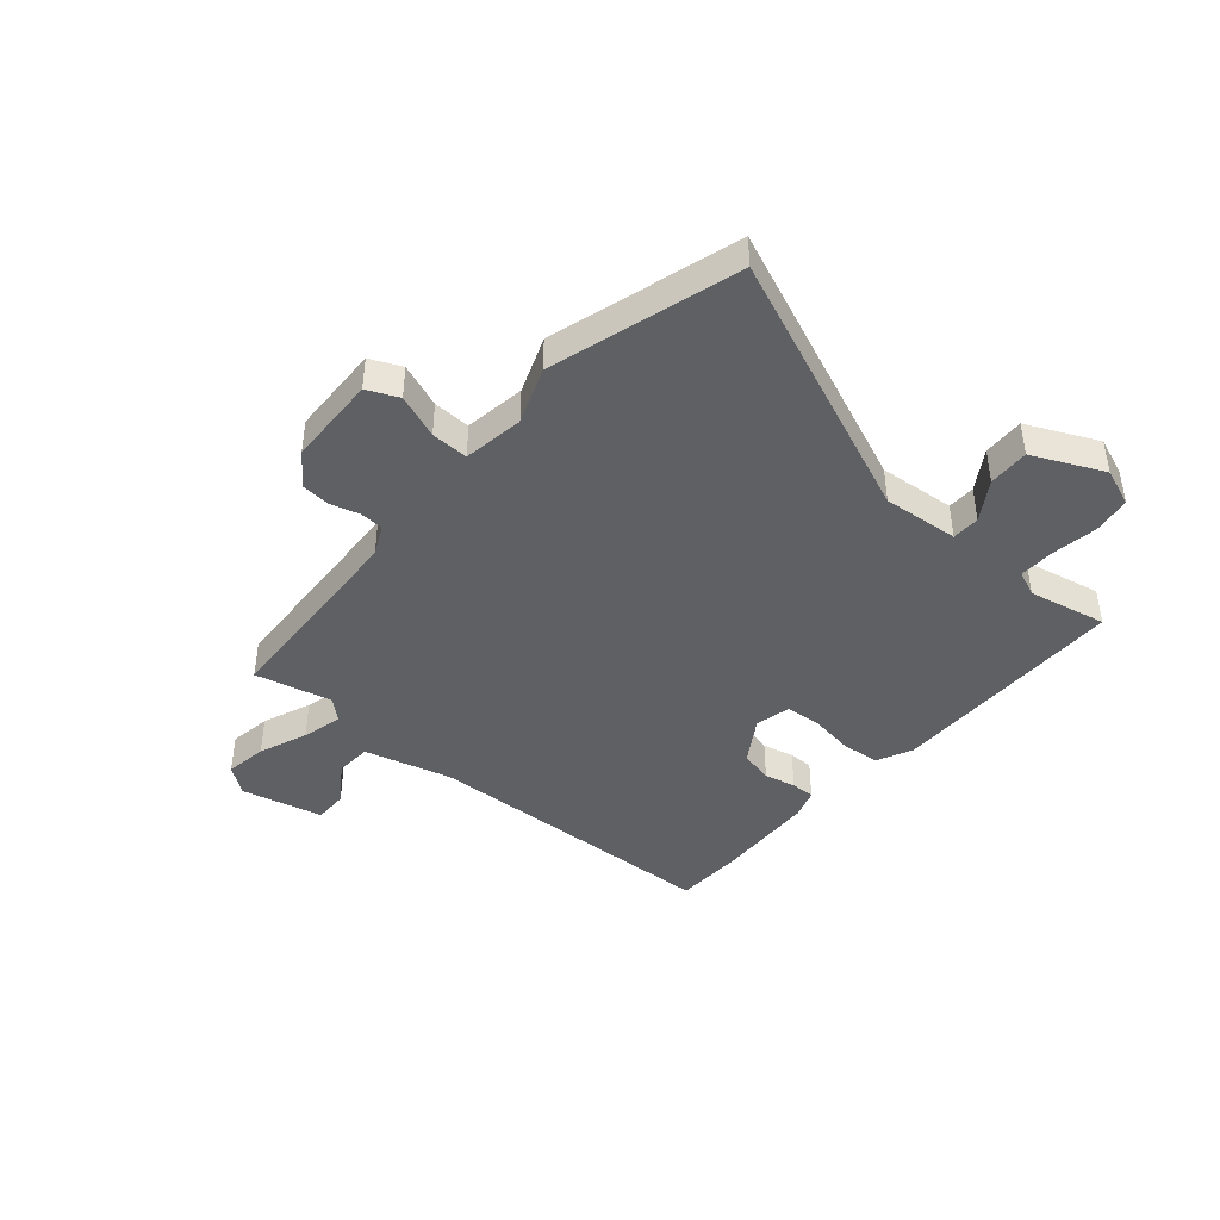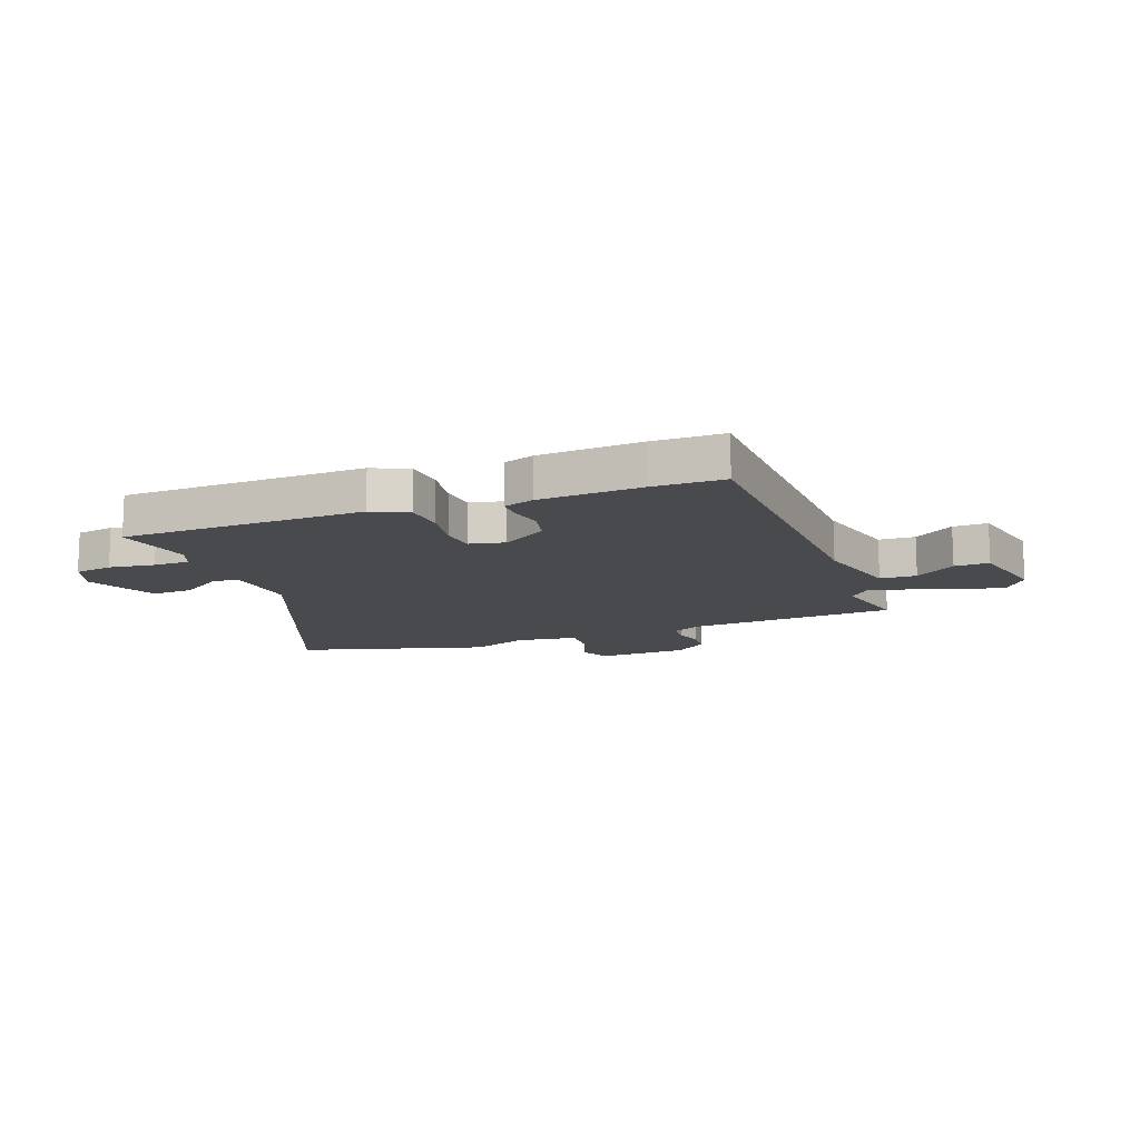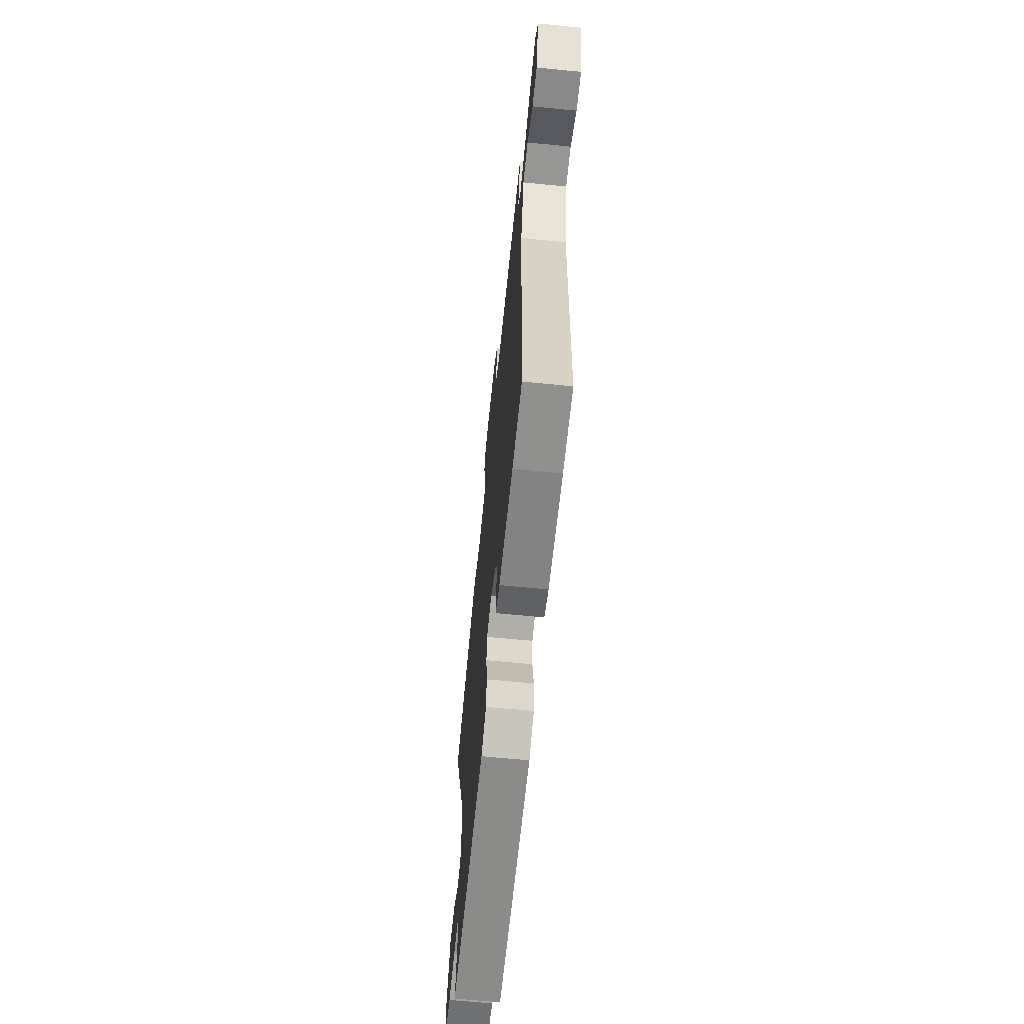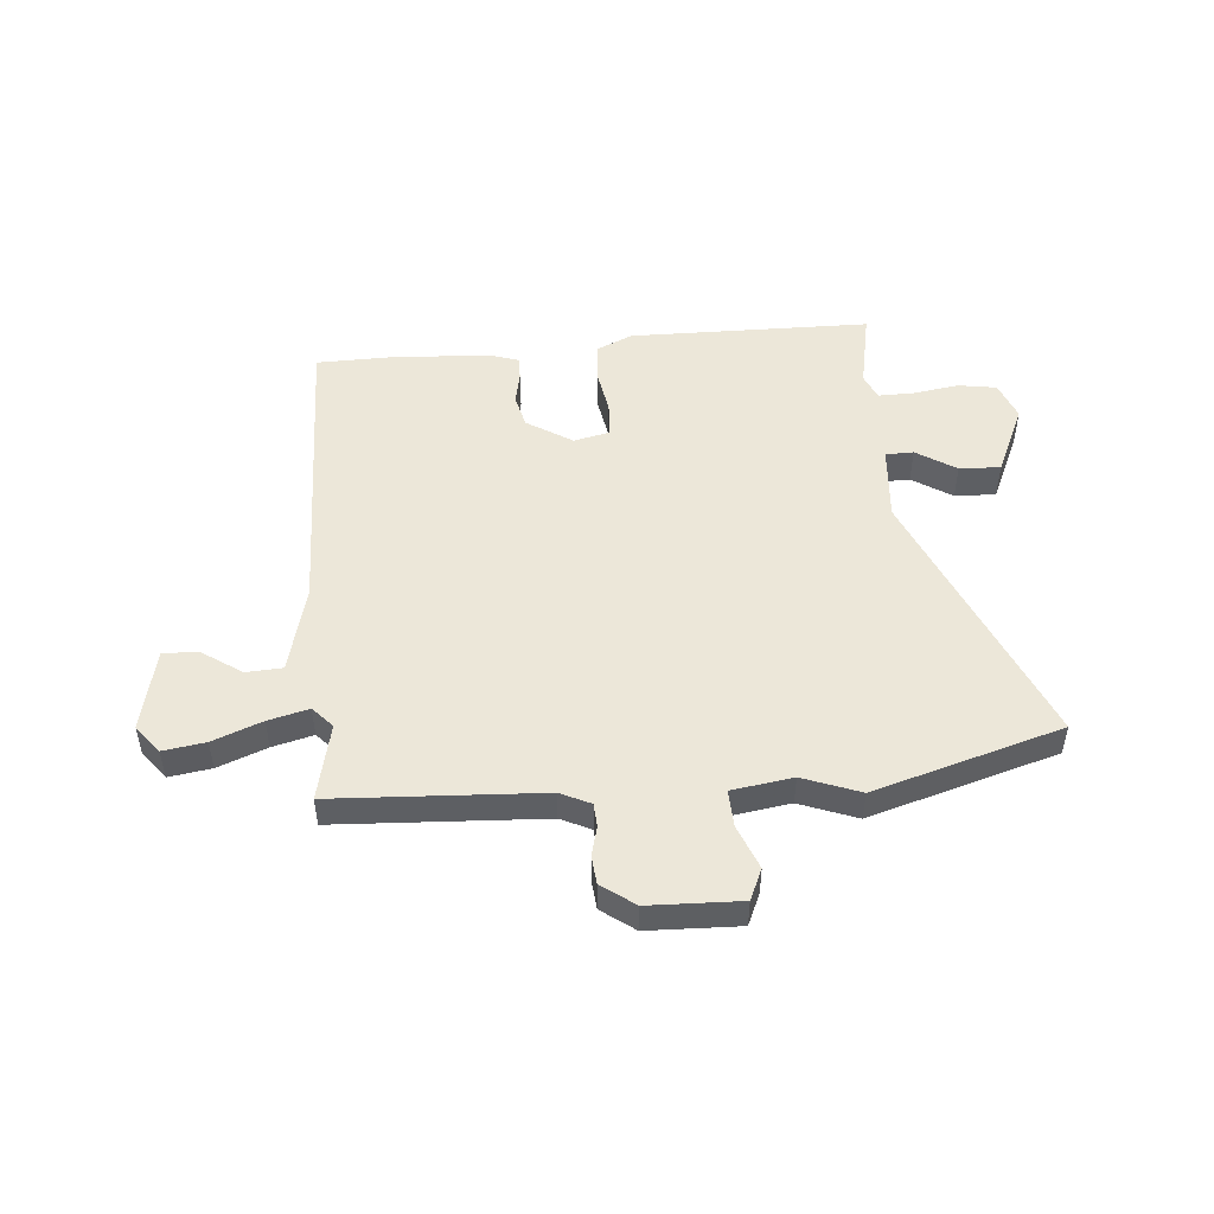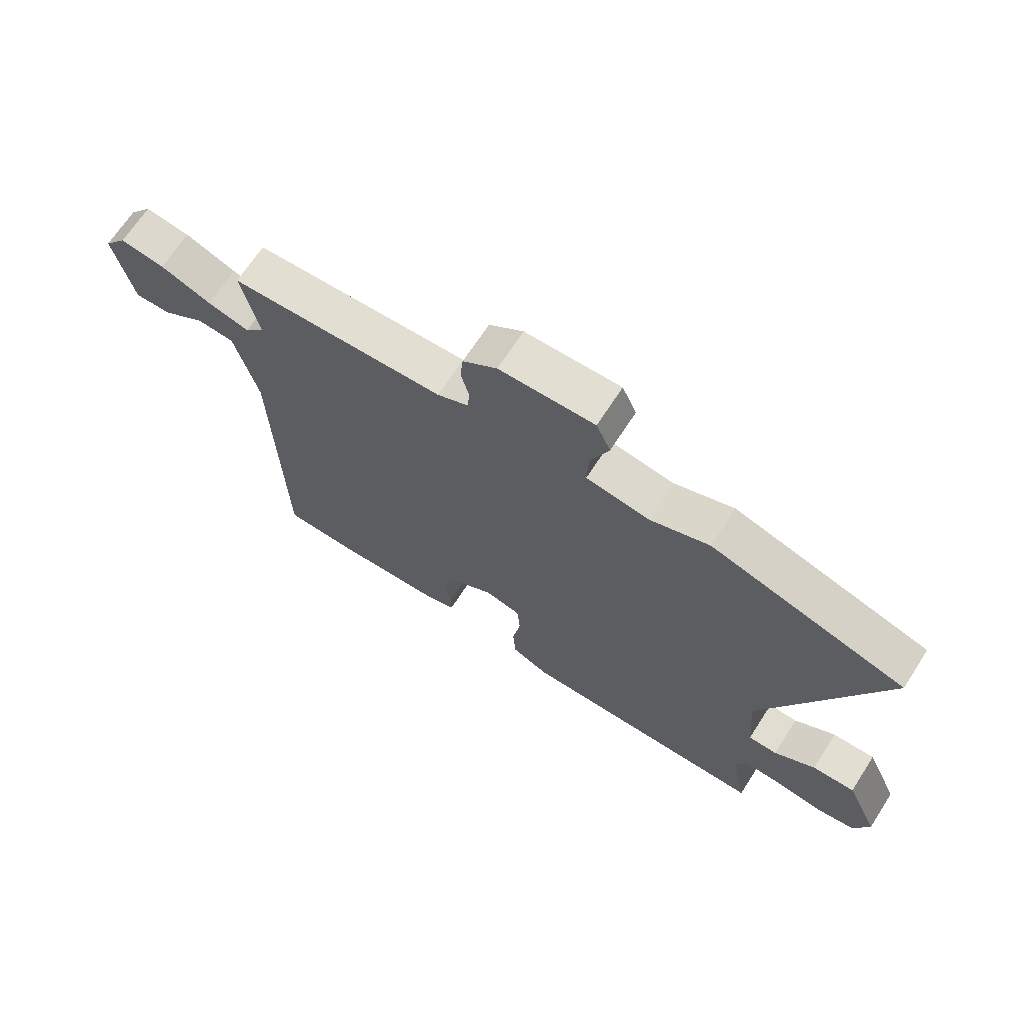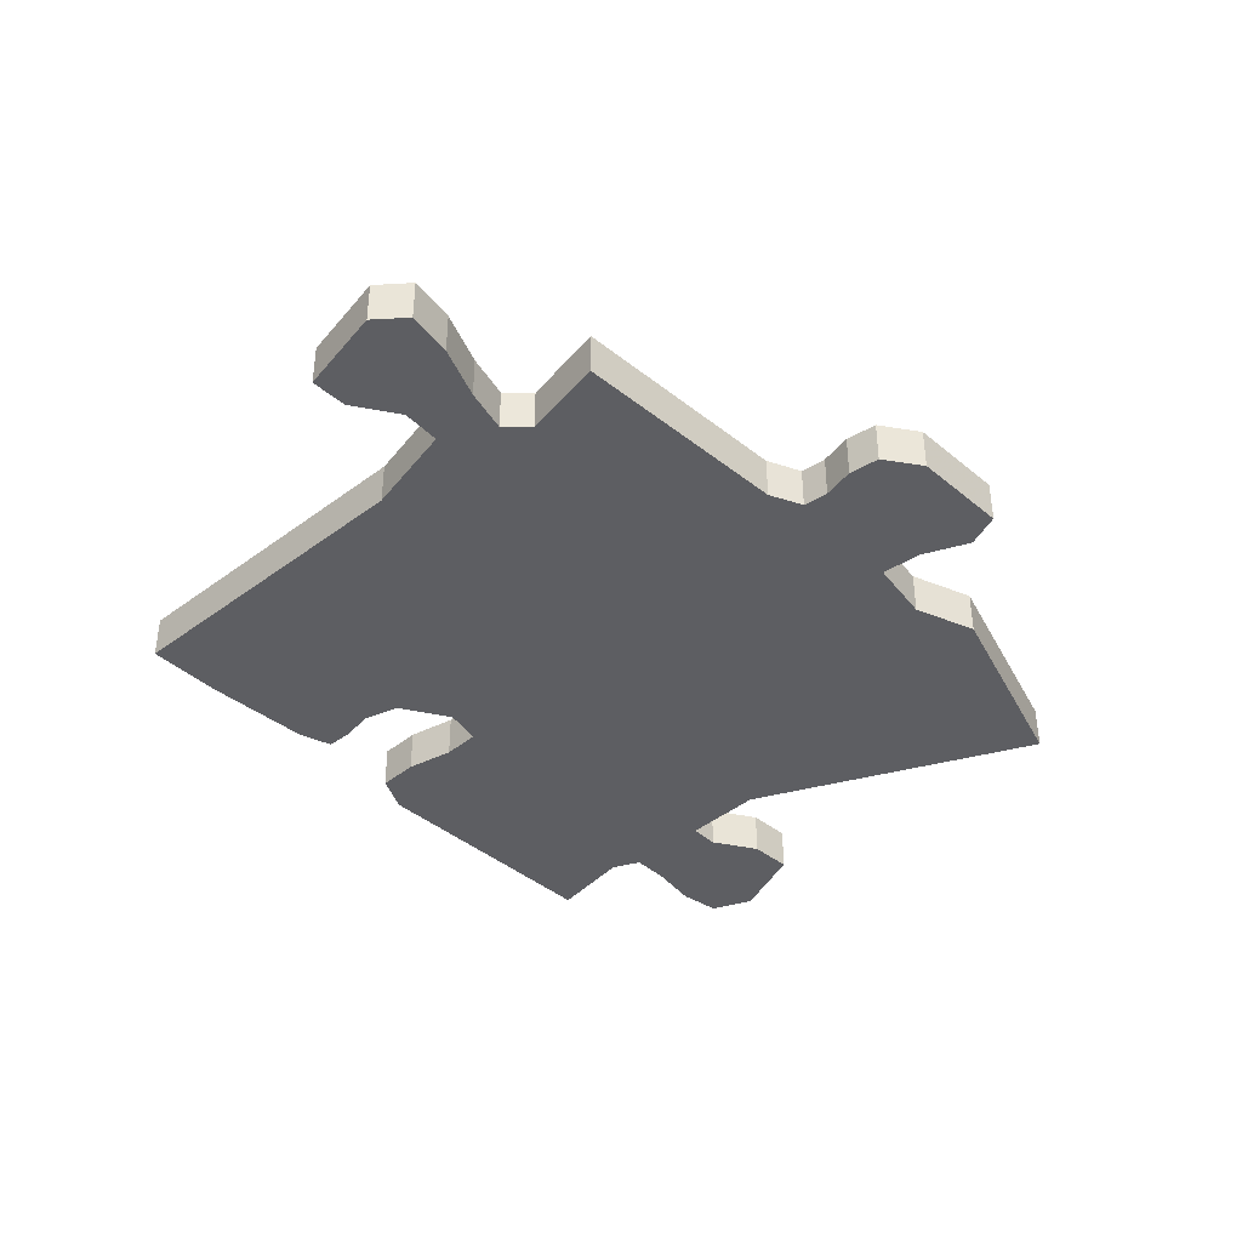
<metadata>
{"format":"obj","ext":"obj","renderer":"f3d","projection":"perspective","resolution":1024,"background":"white","views":[{"elev":-42.4,"azim":49.8,"up":"+Y"},{"elev":-13.1,"azim":-158.8,"up":"+Y"},{"elev":-64.2,"azim":-95.7,"up":"+Z"},{"elev":49.6,"azim":-4.7,"up":"+Y"},{"elev":68.2,"azim":32.9,"up":"+Z"},{"elev":-38.5,"azim":-47.9,"up":"+Y"}]}
</metadata>
<code>
v 0.353 0.07 0.544
v 0.695 0.07 0.442
v 0.49 0.07 -0.043
v 0.501 0.07 -0.182
v 0.552 0.07 -0.183
v 0.624 0.07 -0.137
v 0.699 0.07 -0.134
v 0.757 0.07 -0.263
v 0.73 0.07 -0.333
v 0.66 0.07 -0.344
v 0.577 0.07 -0.331
v 0.512 0.07 -0.33
v 0.492 0.07 -0.377
v 0.52 0.07 -0.52
v 0.079 0.07 -0.524
v 0.014 0.07 -0.493
v 0.009 0.07 -0.422
v 0.023 0.07 -0.34
v 0.018 0.07 -0.276
v -0.046 0.07 -0.261
v -0.129 0.07 -0.313
v -0.144 0.07 -0.374
v -0.132 0.07 -0.432
v -0.132 0.07 -0.476
v -0.187 0.07 -0.494
v -0.373 0.07 -0.503
v -0.502 0.07 -0.5
v -0.514 0.07 0.058
v -0.554 0.07 0.218
v -0.62 0.07 0.222
v -0.694 0.07 0.172
v -0.757 0.07 0.171
v -0.79 0.07 0.321
v -0.75 0.07 0.372
v -0.673 0.07 0.36
v -0.584 0.07 0.325
v -0.51 0.07 0.306
v -0.475 0.07 0.344
v -0.506 0.07 0.485
v -0.128 0.07 0.504
v -0.073 0.07 0.53
v -0.07 0.07 0.573
v -0.084 0.07 0.626
v -0.079 0.07 0.678
v -0.019 0.07 0.722
v 0.148 0.07 0.727
v 0.173 0.07 0.67
v 0.141 0.07 0.59
v 0.138 0.07 0.522
v 0.249 0.07 0.505
v 0.353 0 0.544
v 0.695 0 0.442
v 0.49 0 -0.043
v 0.501 0 -0.182
v 0.552 0 -0.183
v 0.624 0 -0.137
v 0.699 0 -0.134
v 0.757 0 -0.263
v 0.73 0 -0.333
v 0.66 0 -0.344
v 0.577 0 -0.331
v 0.512 0 -0.33
v 0.492 0 -0.377
v 0.52 0 -0.52
v 0.079 0 -0.524
v 0.014 0 -0.493
v 0.009 0 -0.422
v 0.023 0 -0.34
v 0.018 0 -0.276
v -0.046 0 -0.261
v -0.129 0 -0.313
v -0.144 0 -0.374
v -0.132 0 -0.432
v -0.132 0 -0.476
v -0.187 0 -0.494
v -0.373 0 -0.503
v -0.502 0 -0.5
v -0.514 0 0.058
v -0.554 0 0.218
v -0.62 0 0.222
v -0.694 0 0.172
v -0.757 0 0.171
v -0.79 0 0.321
v -0.75 0 0.372
v -0.673 0 0.36
v -0.584 0 0.325
v -0.51 0 0.306
v -0.475 0 0.344
v -0.506 0 0.485
v -0.128 0 0.504
v -0.073 0 0.53
v -0.07 0 0.573
v -0.084 0 0.626
v -0.079 0 0.678
v -0.019 0 0.722
v 0.148 0 0.727
v 0.173 0 0.67
v 0.141 0 0.59
v 0.138 0 0.522
v 0.249 0 0.505
f 46 47 48
f 45 46 48
f 44 45 48
f 43 44 48
f 42 43 48
f 41 42 48 49
f 40 41 49 50
f 38 39 40 50
f 34 35 36
f 33 34 36
f 32 33 36
f 31 32 36
f 30 31 36
f 29 30 36 37
f 37 38 50
f 29 37 50
f 28 29 50
f 26 27 28
f 25 26 28
f 24 25 28
f 23 24 28
f 22 23 28
f 16 17 18
f 15 16 18
f 14 15 18
f 13 14 18
f 12 13 18 19
f 11 12 19 20
f 9 10 11
f 8 9 11
f 7 8 11
f 6 7 11
f 5 6 11
f 4 5 11 20
f 1 2 3
f 50 1 3
f 28 50 3
f 21 22 28
f 20 21 28
f 3 4 20 28
f 98 97 96
f 98 96 95
f 98 95 94
f 98 94 93
f 98 93 92
f 99 98 92 91
f 100 99 91 90
f 100 90 89 88
f 86 85 84
f 86 84 83
f 86 83 82
f 86 82 81
f 86 81 80
f 87 86 80 79
f 100 88 87
f 100 87 79
f 100 79 78
f 78 77 76
f 78 76 75
f 78 75 74
f 78 74 73
f 78 73 72
f 68 67 66
f 68 66 65
f 68 65 64
f 68 64 63
f 69 68 63 62
f 70 69 62 61
f 61 60 59
f 61 59 58
f 61 58 57
f 61 57 56
f 61 56 55
f 70 61 55 54
f 53 52 51
f 53 51 100
f 53 100 78
f 78 72 71
f 78 71 70
f 78 70 54 53
f 1 51 52 2
f 2 52 53 3
f 3 53 54 4
f 4 54 55 5
f 5 55 56 6
f 6 56 57 7
f 7 57 58 8
f 8 58 59 9
f 9 59 60 10
f 10 60 61 11
f 11 61 62 12
f 12 62 63 13
f 13 63 64 14
f 14 64 65 15
f 15 65 66 16
f 16 66 67 17
f 17 67 68 18
f 18 68 69 19
f 19 69 70 20
f 20 70 71 21
f 21 71 72 22
f 22 72 73 23
f 23 73 74 24
f 24 74 75 25
f 25 75 76 26
f 26 76 77 27
f 27 77 78 28
f 28 78 79 29
f 29 79 80 30
f 30 80 81 31
f 31 81 82 32
f 32 82 83 33
f 33 83 84 34
f 34 84 85 35
f 35 85 86 36
f 36 86 87 37
f 37 87 88 38
f 38 88 89 39
f 39 89 90 40
f 40 90 91 41
f 41 91 92 42
f 42 92 93 43
f 43 93 94 44
f 44 94 95 45
f 45 95 96 46
f 46 96 97 47
f 47 97 98 48
f 48 98 99 49
f 49 99 100 50
f 50 100 51 1

</code>
